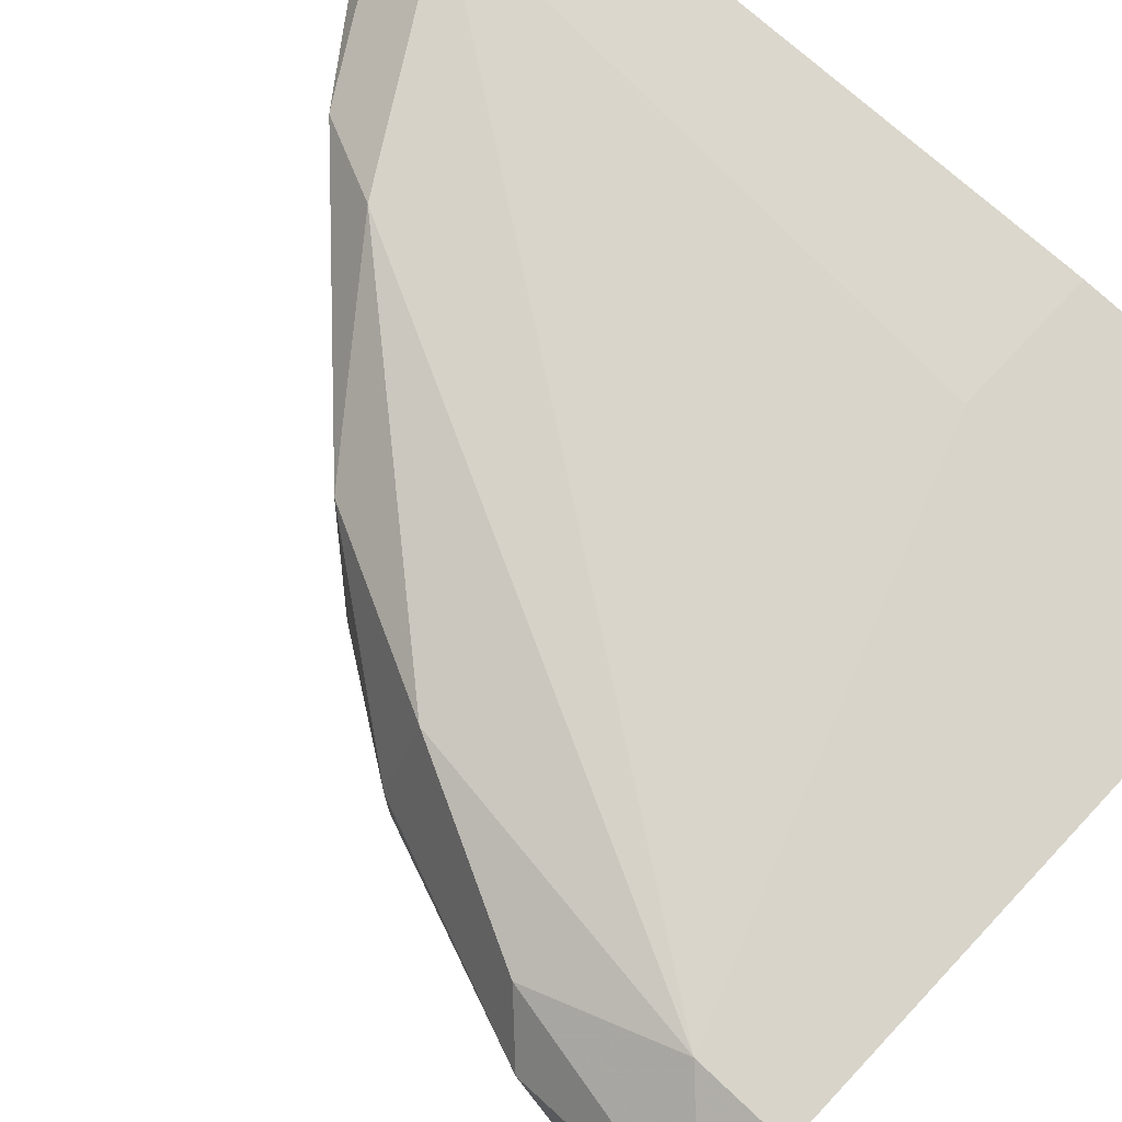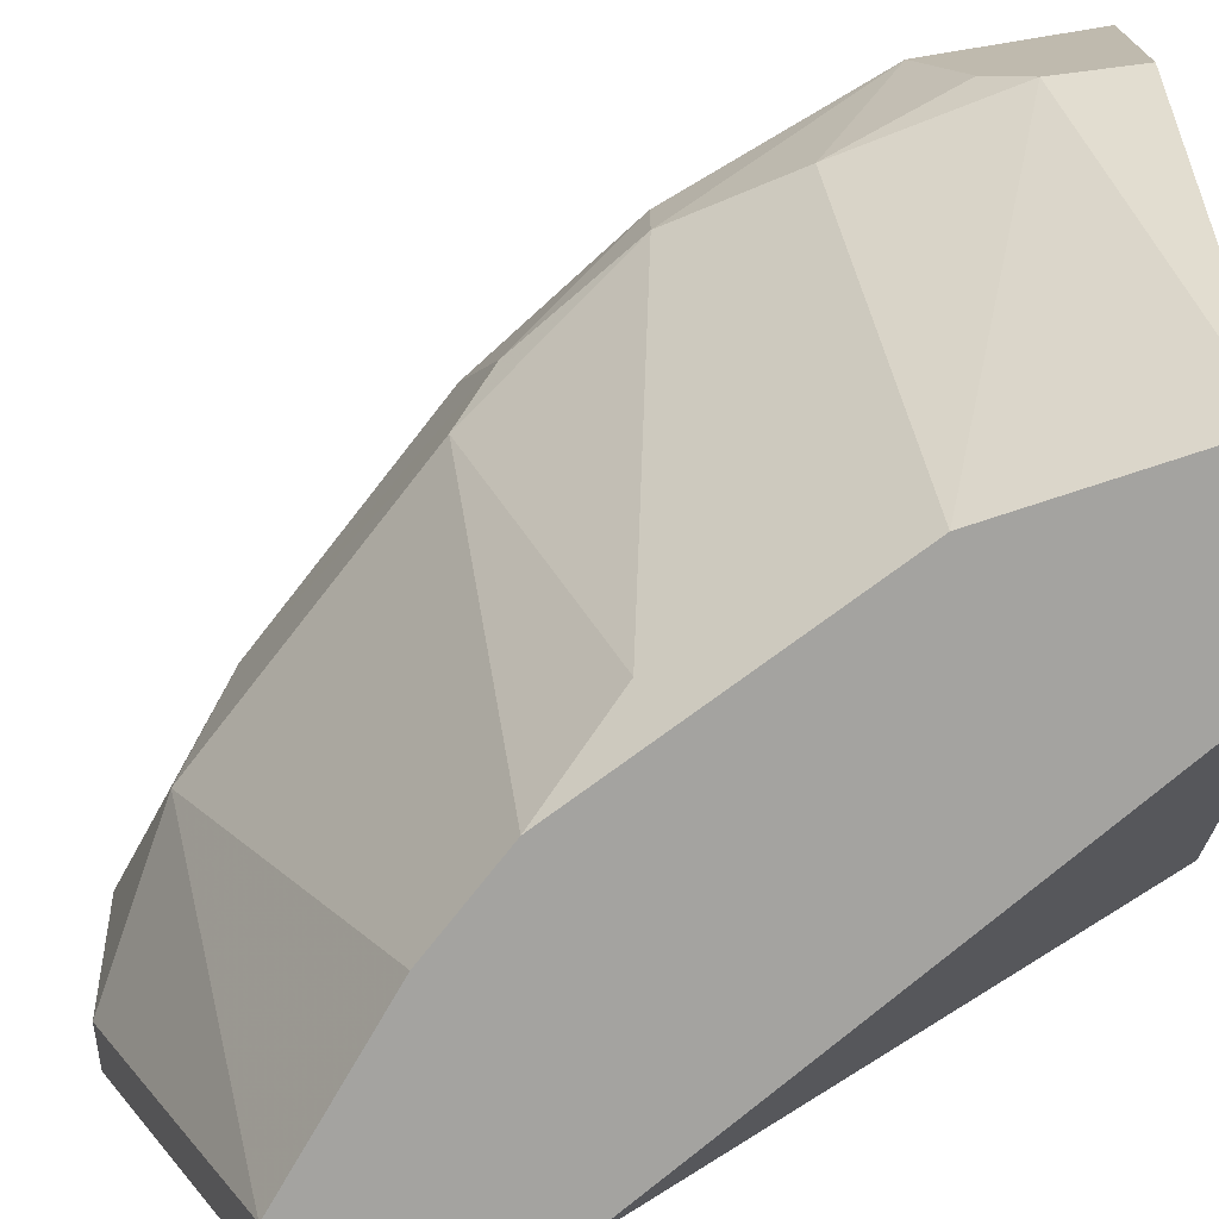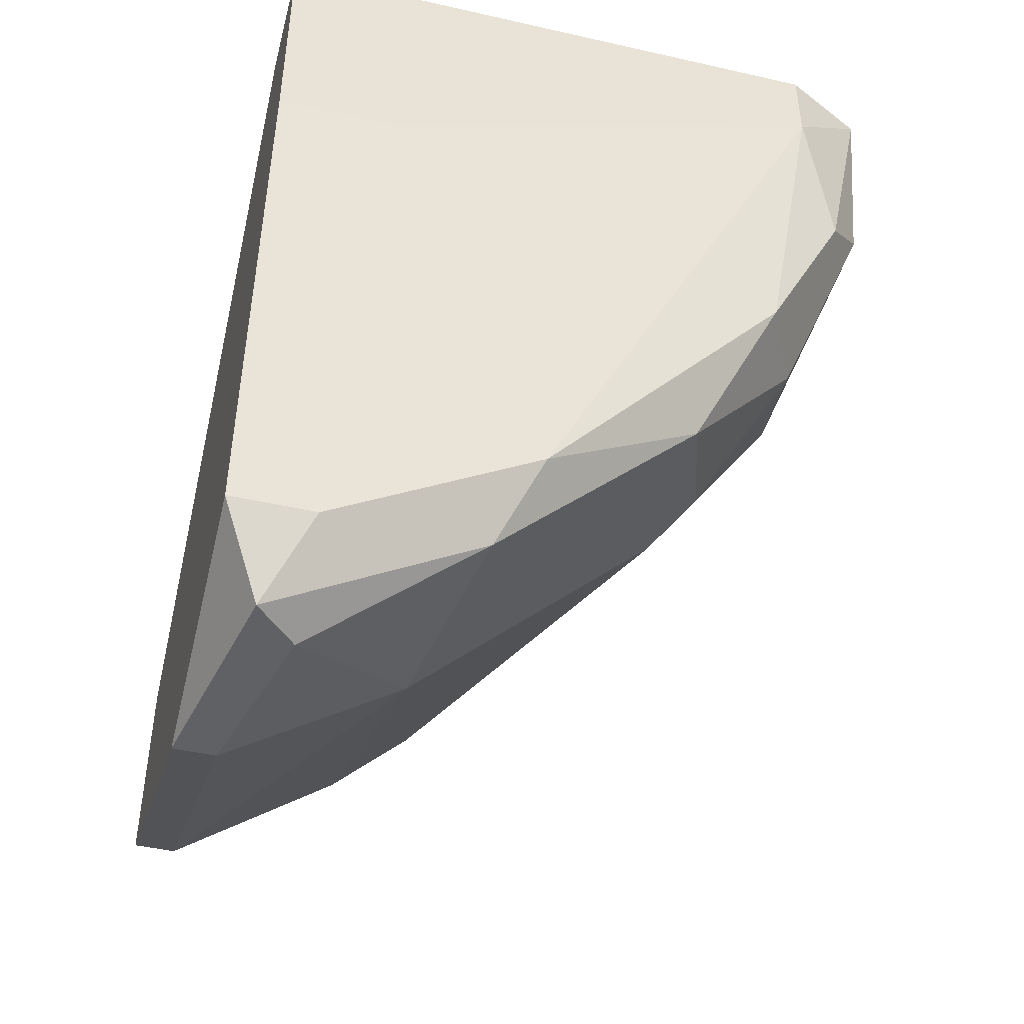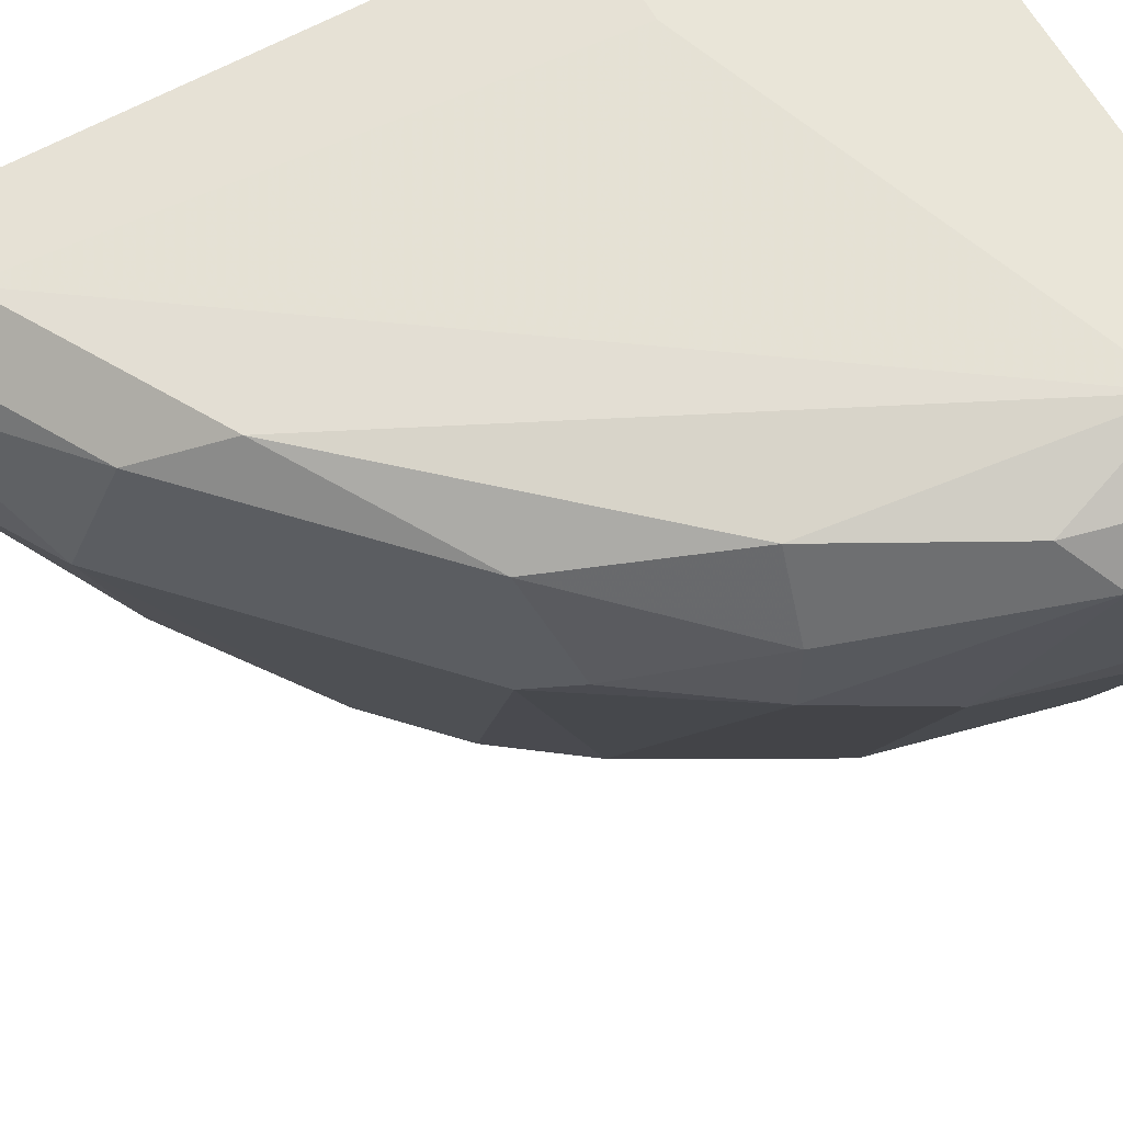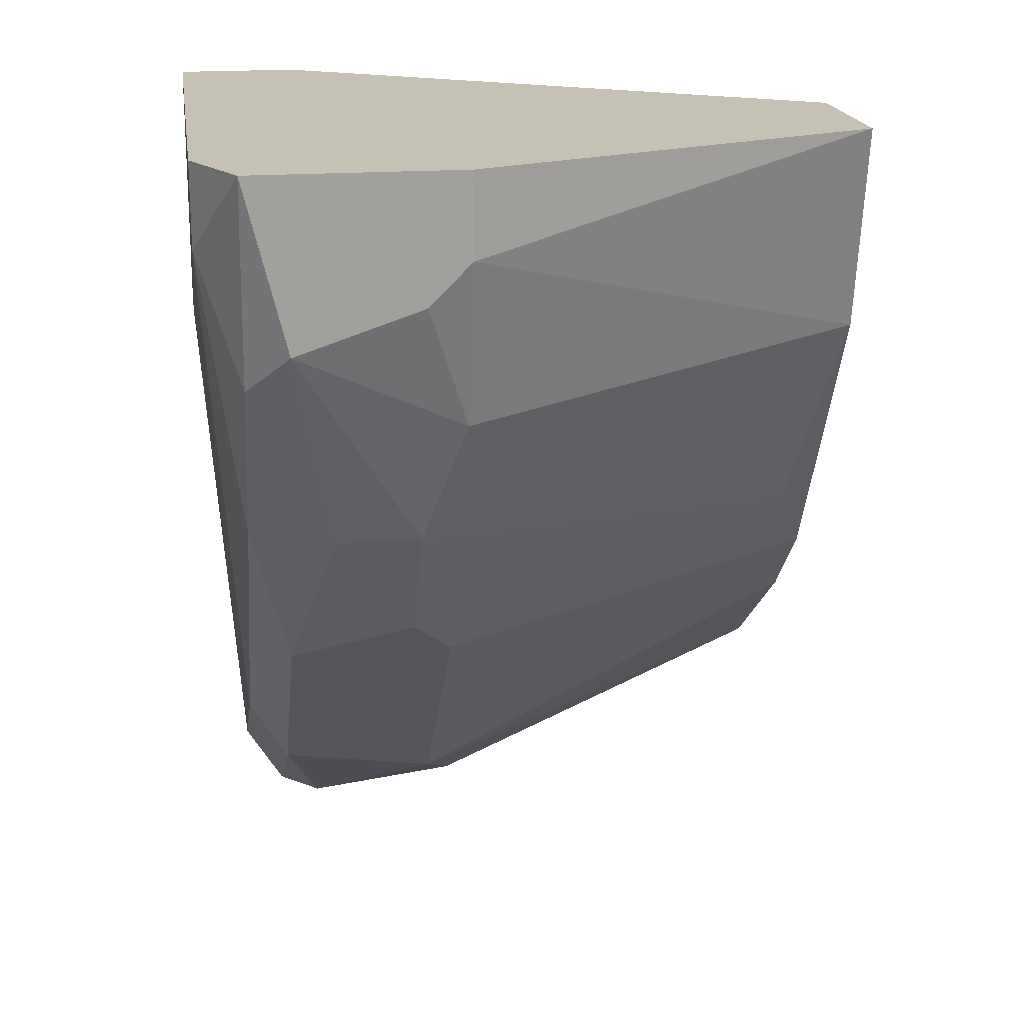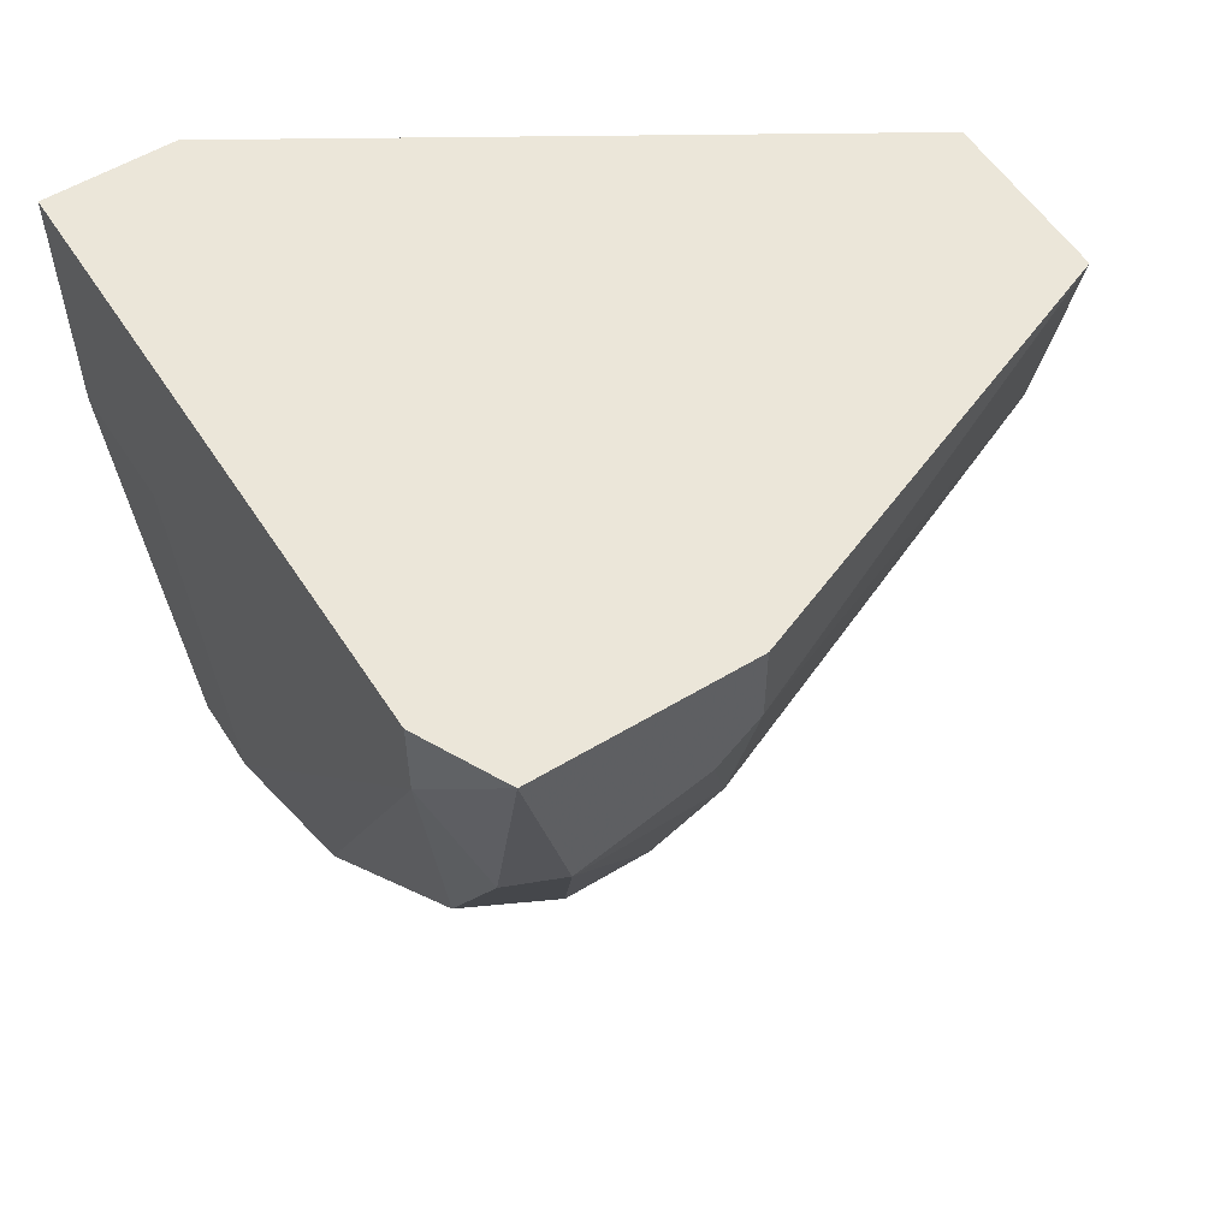
<metadata>
{"format":"obj","ext":"obj","renderer":"f3d","projection":"perspective","resolution":1024,"background":"white","views":[{"elev":75.1,"azim":133.2,"up":"+Z"},{"elev":-73.0,"azim":97.2,"up":"+Z"},{"elev":-45.7,"azim":-14.6,"up":"+Y"},{"elev":59.7,"azim":62.7,"up":"+Z"},{"elev":18.8,"azim":81.7,"up":"+Y"},{"elev":56.0,"azim":57.6,"up":"+Y"}]}
</metadata>
<code>
v 0.01595 -0.01145 0.02518
v 0.02228 -0.01567 0.009343
v 0.0244 -0.01884 0.01884
v 0.0244 -0.01884 0.02307
v 0.0244 -0.01039 0.008287
v 0.01384 -0.02728 0.01779
v 0.01384 -0.02728 0.02307
v 0.01384 -0.02306 0.008287
v 0.01806 -0.02517 0.01884
v 0.01806 -0.01989 0.008287
v 0.02651 -0.01461 0.02412
v 0.0149 -0.02728 0.02201
v 0.0149 -0.02517 0.02412
v 0.01912 -0.02411 0.02307
v 0.02756 -0.01461 0.0199
v 0.02756 -0.01461 0.02201
v 0.02756 -0.007224 0.02518
v 0.02756 -0.005113 0.02518
v 0.02968 -0.009336 0.02307
v 0.02968 -0.007224 0.01884
v 0.02968 -0.008281 0.0199
v 0.02968 -0.005113 0.02412
v 0.02968 -0.005113 0.01884
v 0.02545 -0.01778 0.0199
v 0.02545 -0.005113 0.008287
v 0.02862 -0.01145 0.01884
v 0.02862 -0.01039 0.02412
v 0.01278 -0.01778 0.008287
v 0.01278 -0.02728 0.01779
v 0.01278 -0.02517 0.02412
v 0.01278 -0.01145 0.02518
v 0.01278 -0.005113 0.02201
v 0.01278 -0.005113 0.02518
v 0.01278 -0.02306 0.008287
v 0.02017 -0.01778 0.008287
v 0.02017 -0.022 0.02412
v 0.02123 -0.005113 0.008287
f 30 1 31
f 29 33 28
f 28 25 35
f 25 33 18
f 33 29 30
f 33 25 37
f 25 28 37
f 6 29 8
f 28 35 8
f 28 33 32
f 33 37 32
f 37 28 32
f 6 8 9
f 35 25 5
f 25 18 22
f 29 6 7
f 30 29 7
f 18 33 1
f 22 21 23
f 25 22 23
f 4 36 14
f 24 4 14
f 22 18 17
f 27 22 17
f 18 1 17
f 29 28 34
f 8 29 34
f 28 8 34
f 35 5 2
f 5 15 2
f 2 15 3
f 9 35 3
f 15 24 3
f 24 14 3
f 14 9 3
f 35 2 3
f 21 22 19
f 22 27 19
f 15 5 26
f 21 19 26
f 19 15 26
f 5 25 20
f 23 21 20
f 25 23 20
f 21 26 20
f 26 5 20
f 36 4 11
f 17 36 11
f 27 17 11
f 30 7 13
f 1 30 13
f 14 36 13
f 7 14 13
f 36 17 13
f 17 1 13
f 24 15 16
f 4 24 16
f 19 27 16
f 15 19 16
f 11 4 16
f 27 11 16
f 6 9 12
f 7 6 12
f 9 14 12
f 14 7 12
f 8 35 10
f 35 9 10
f 9 8 10
f 33 30 31
f 1 33 31

</code>
